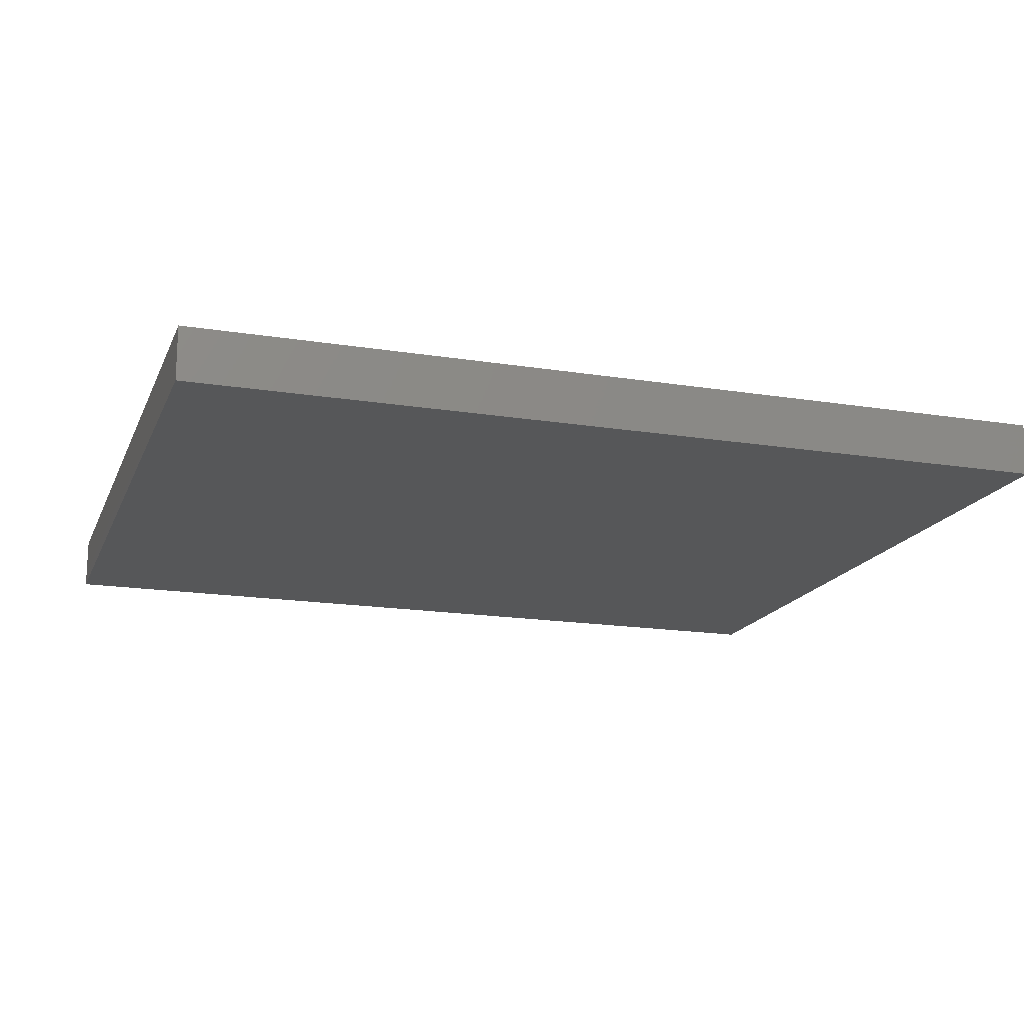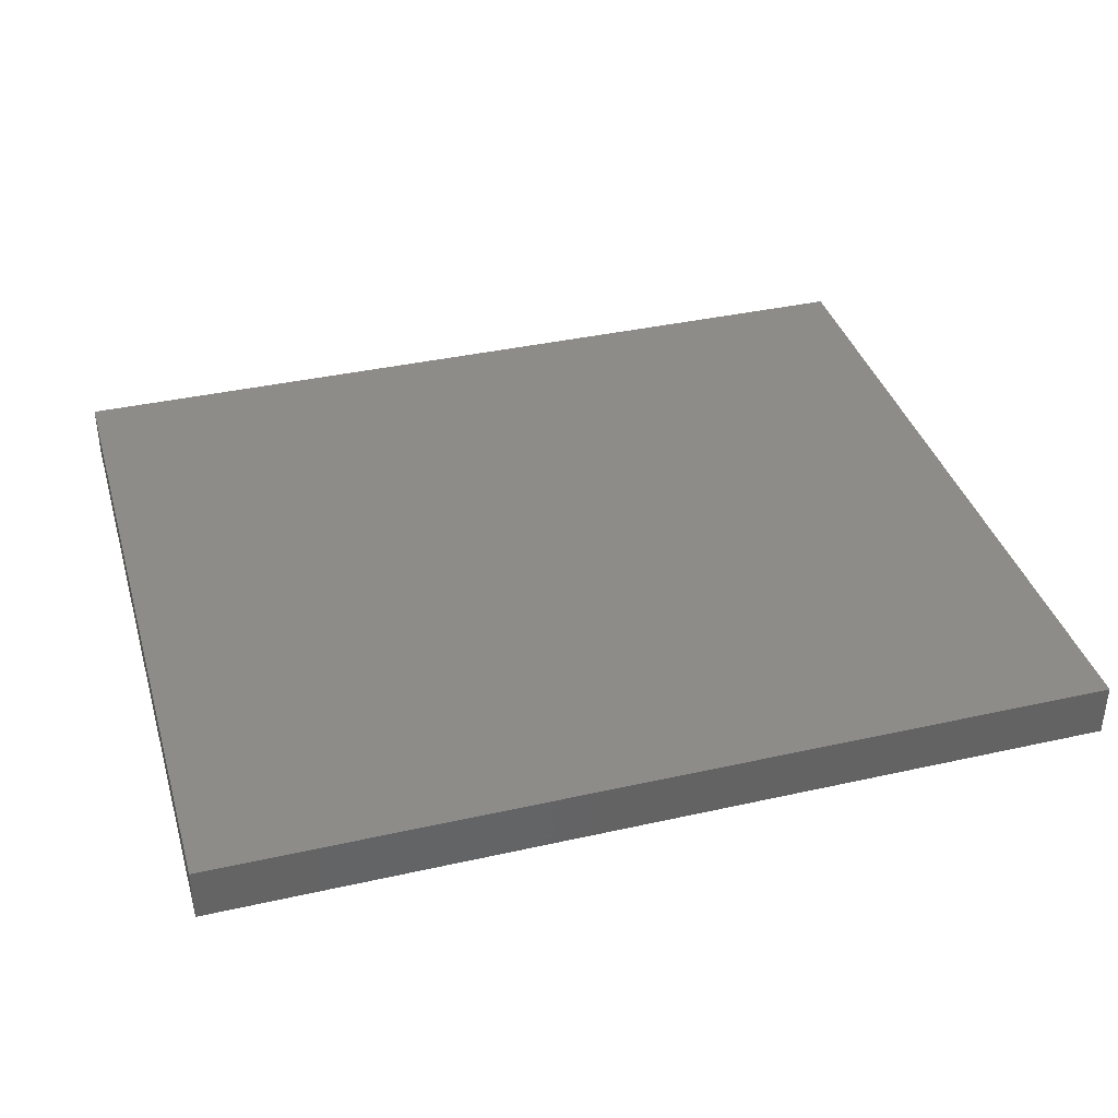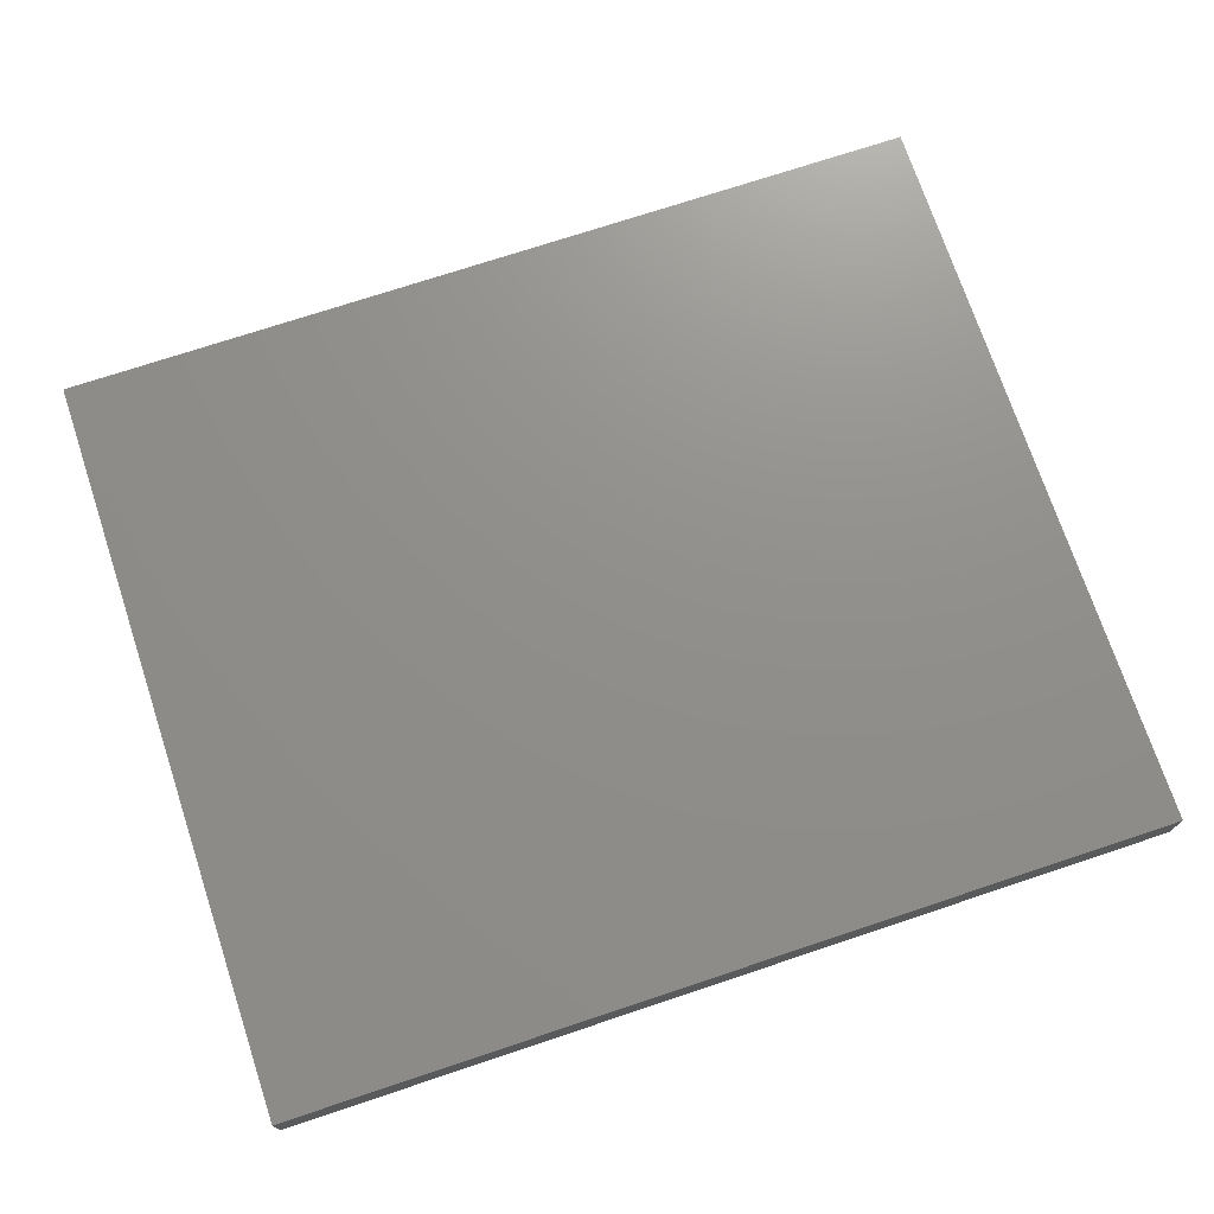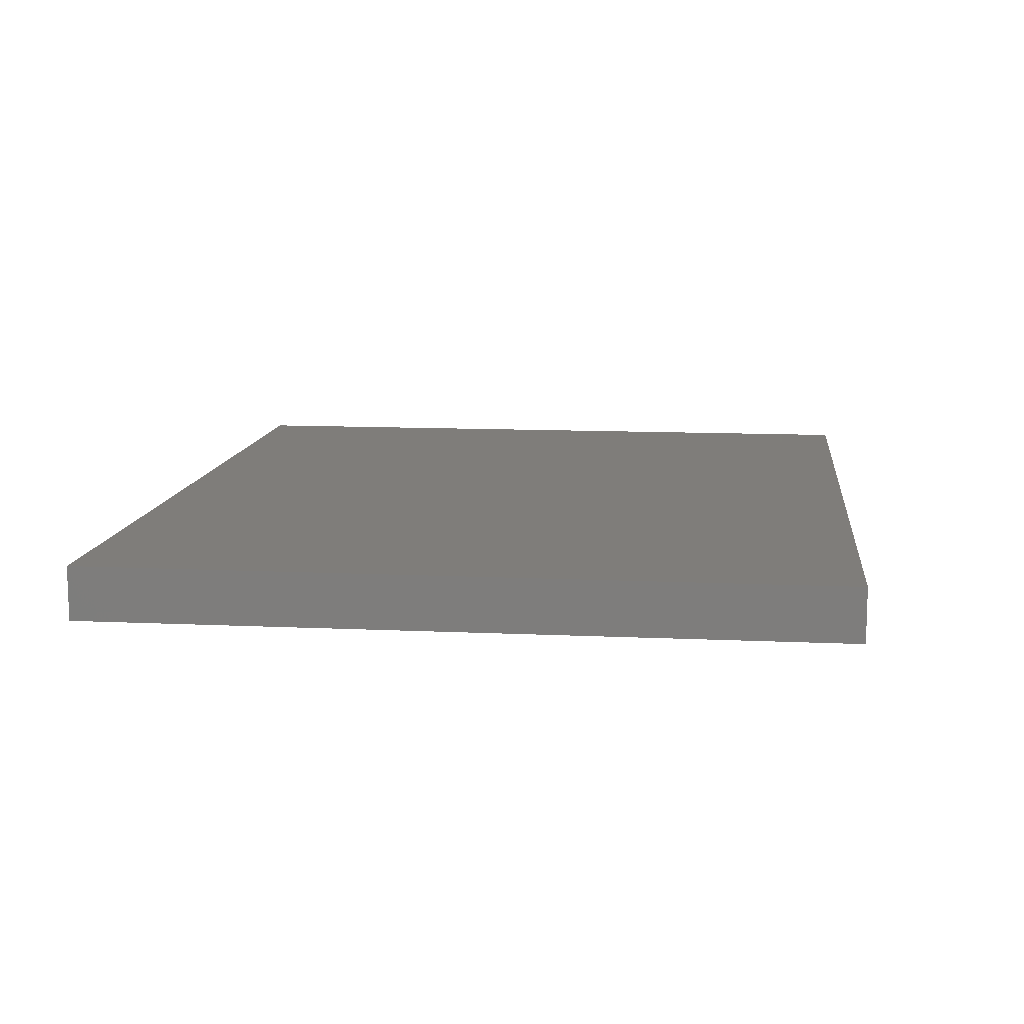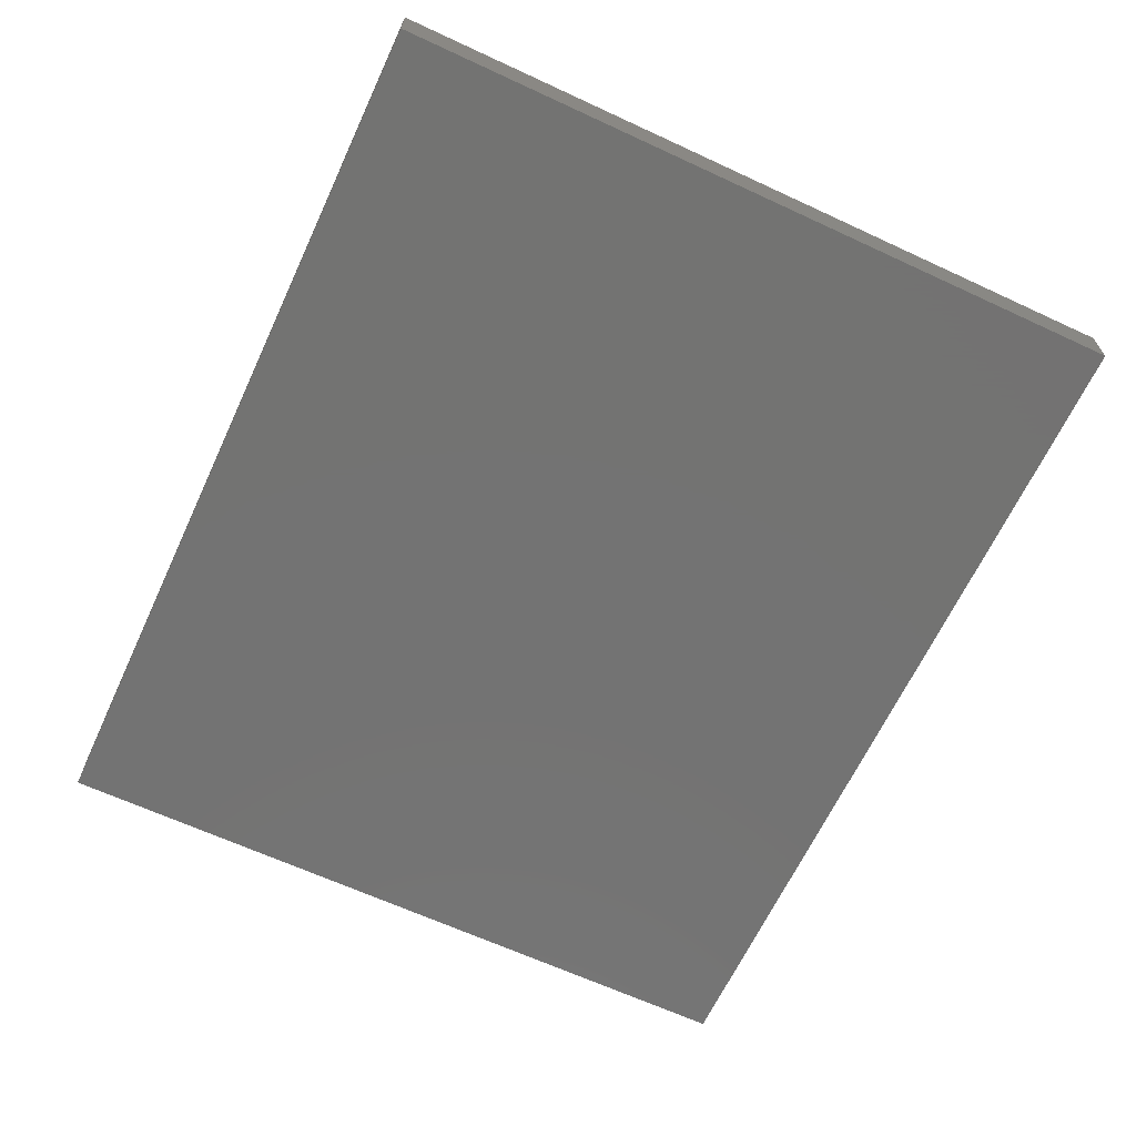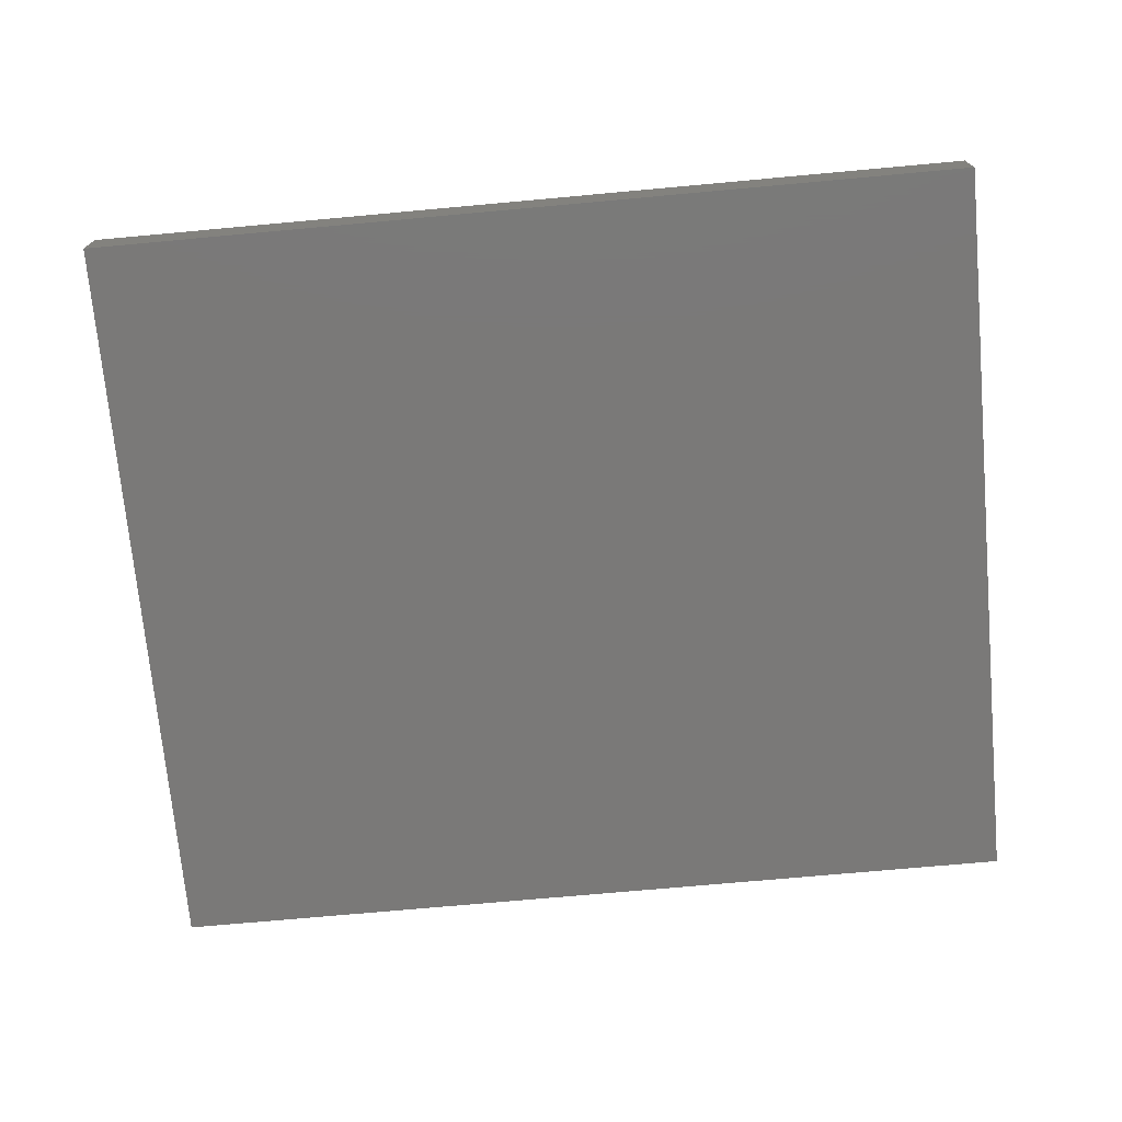
<metadata>
{"format":"stl","ext":"stl","renderer":"f3d","projection":"perspective","resolution":1024,"background":"white","views":[{"elev":-17.1,"azim":-17.9,"up":"+Z"},{"elev":37.7,"azim":164.0,"up":"+Z"},{"elev":72.9,"azim":-18.4,"up":"+Z"},{"elev":11.3,"azim":96.5,"up":"+Z"},{"elev":-65.1,"azim":-115.0,"up":"+Z"},{"elev":-72.4,"azim":5.2,"up":"+Z"}]}
</metadata>
<code>
# stl→obj: 8 verts, 12 faces
v 1.298e+04 1.741e+04 1.755e+04
v 6391 1.181e+04 1.755e+04
v 6391 1.741e+04 1.755e+04
v 1.298e+04 1.181e+04 1.755e+04
v 1.298e+04 1.181e+04 1.795e+04
v 6391 1.741e+04 1.795e+04
v 6391 1.181e+04 1.795e+04
v 1.298e+04 1.741e+04 1.795e+04
f 1 2 3
f 2 1 4
f 5 6 7
f 6 5 8
f 6 2 7
f 2 6 3
f 6 1 3
f 1 6 8
f 4 8 5
f 8 4 1
f 5 2 4
f 2 5 7

</code>
